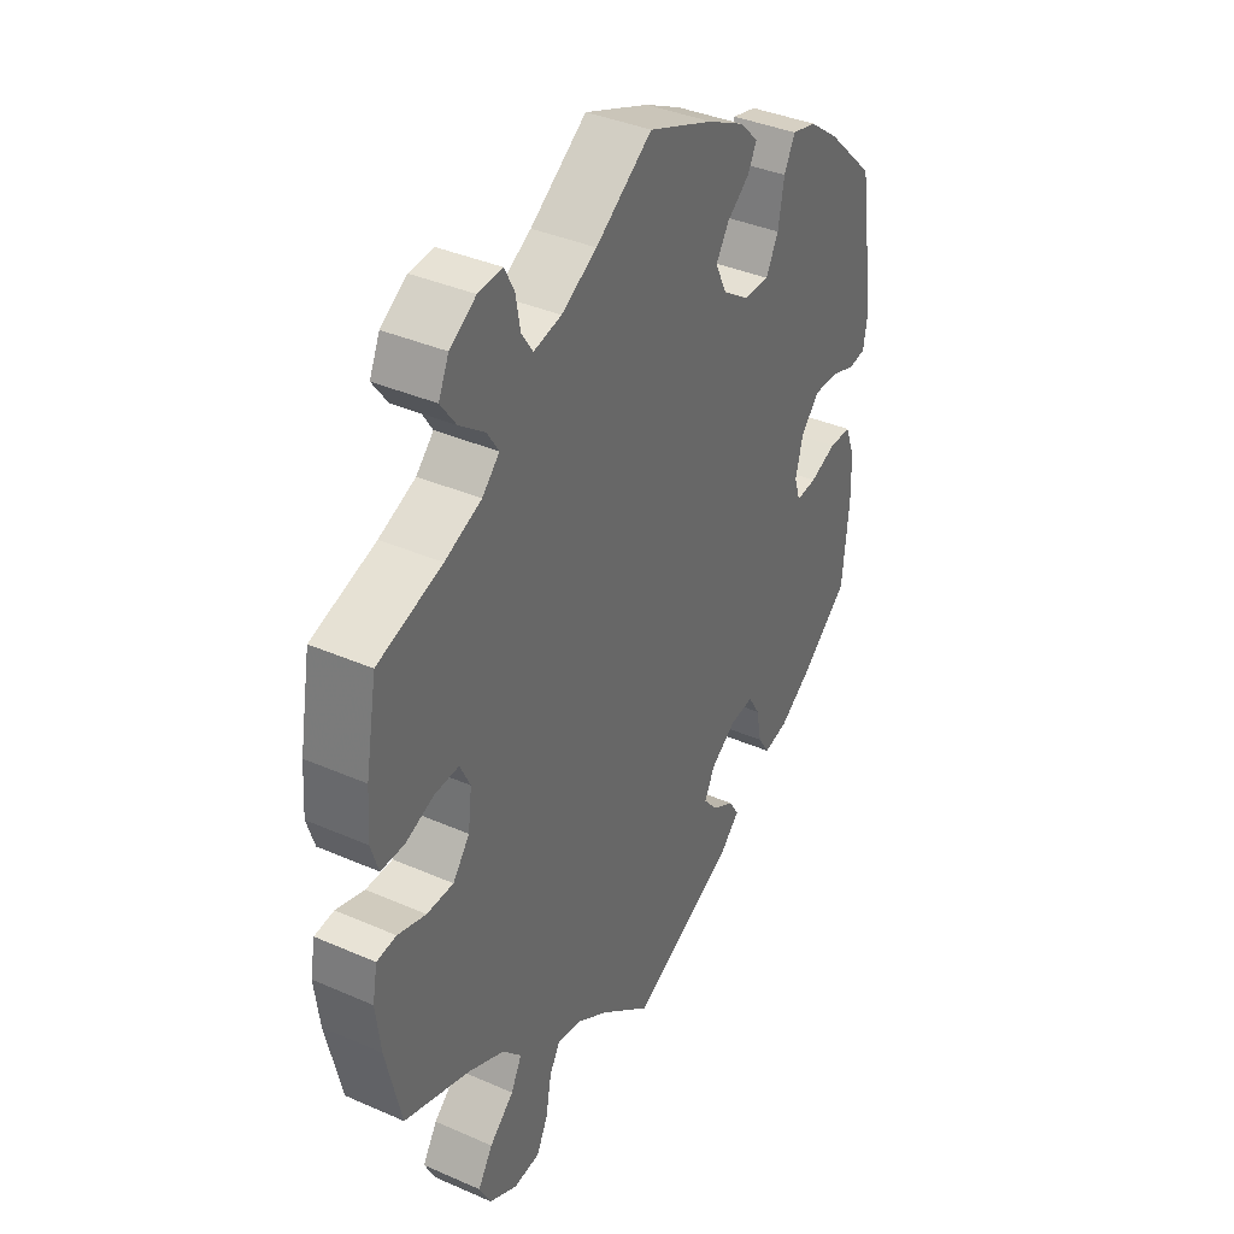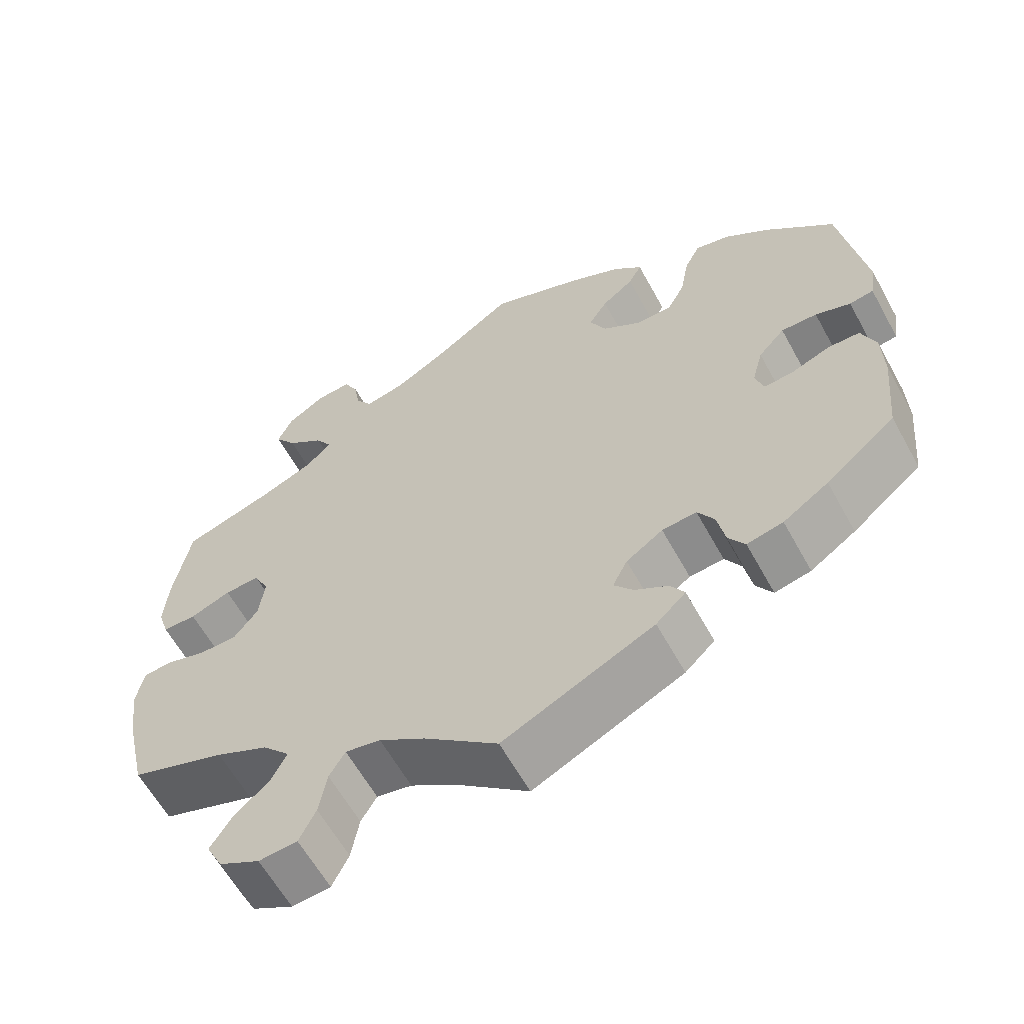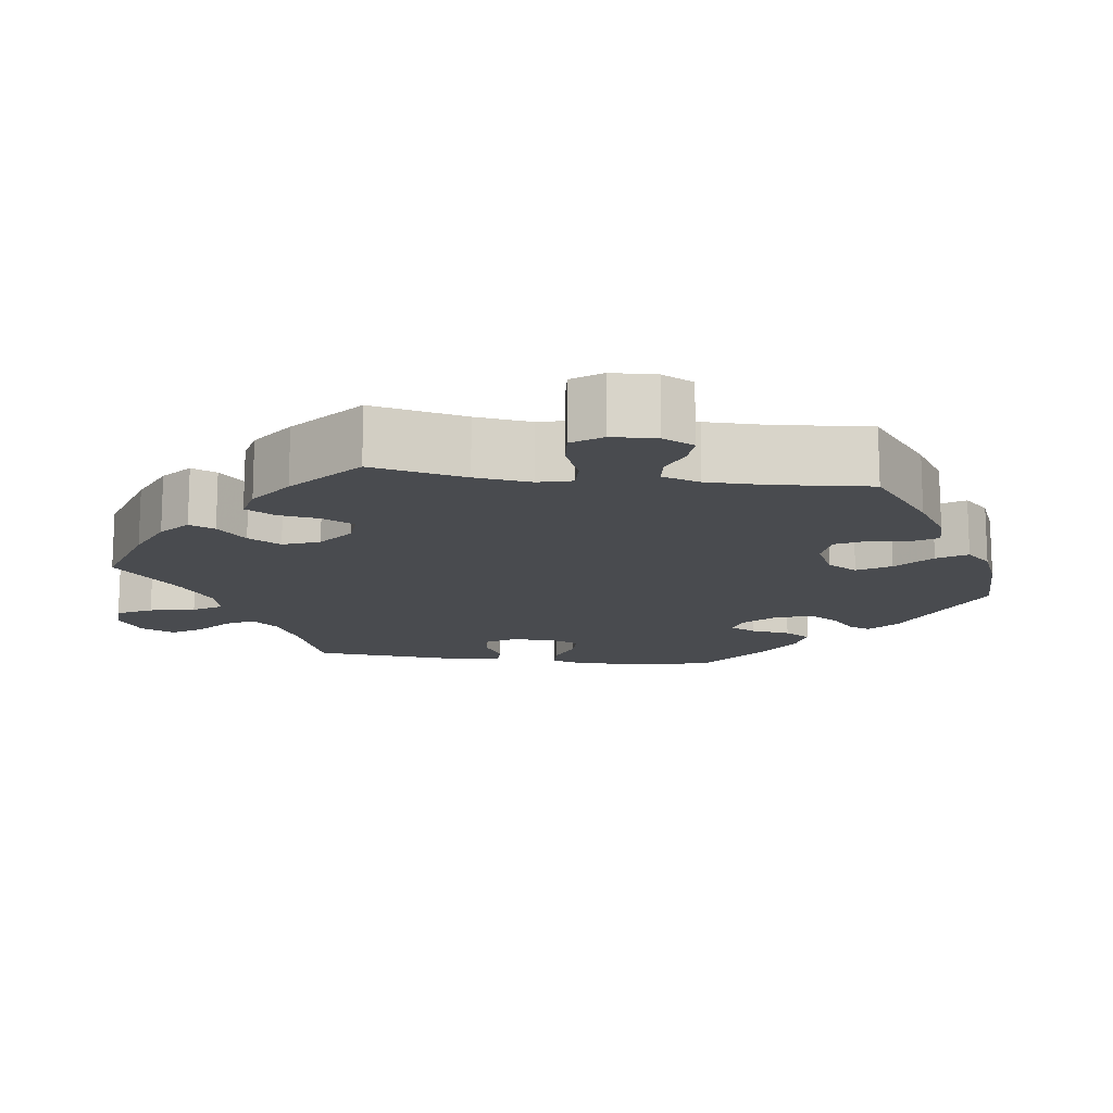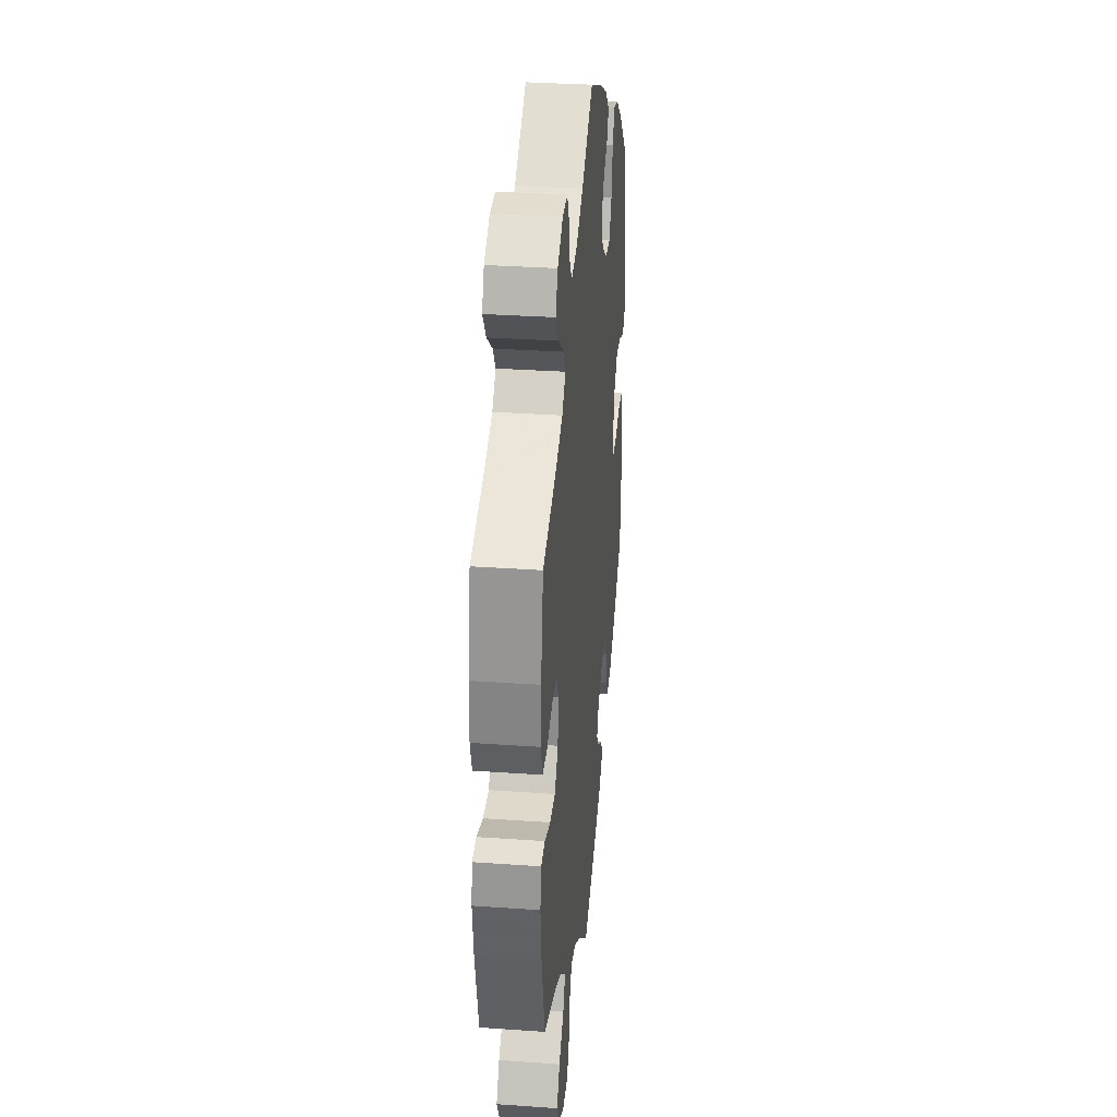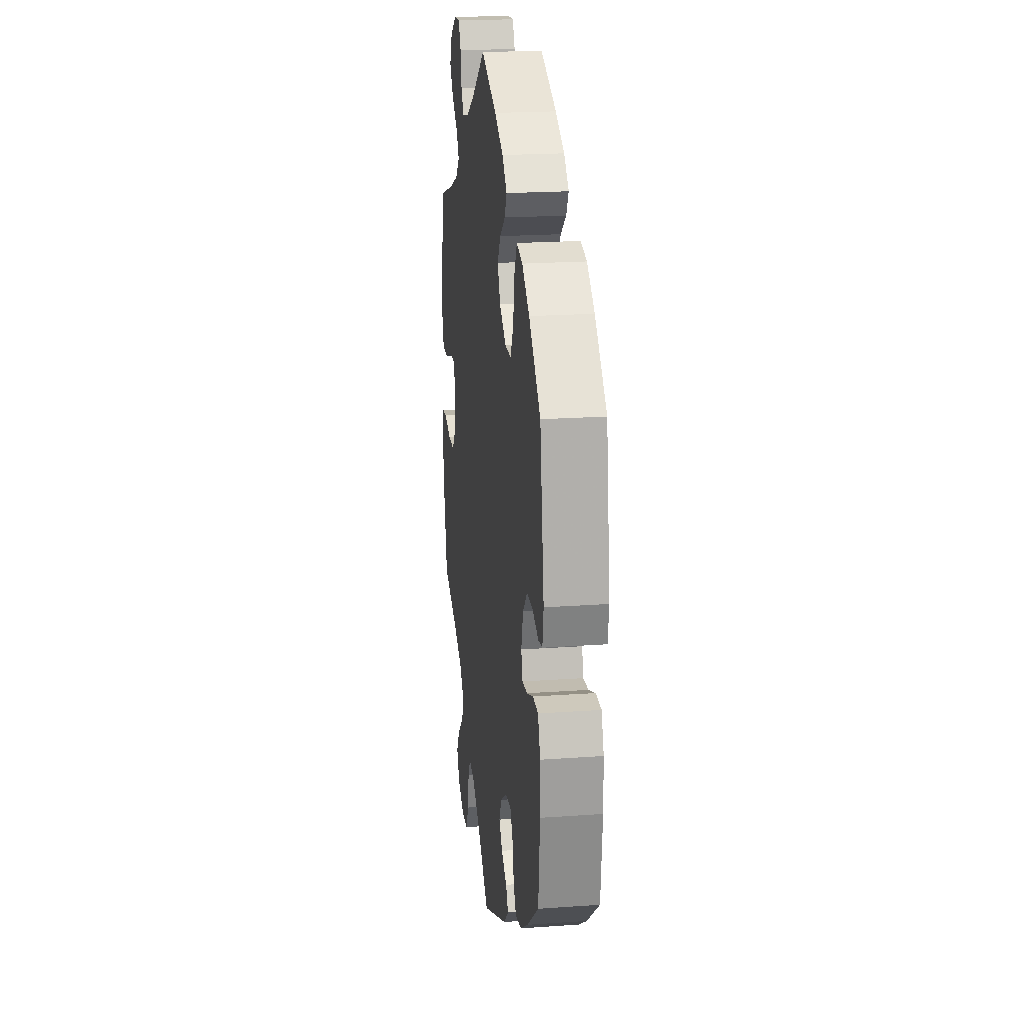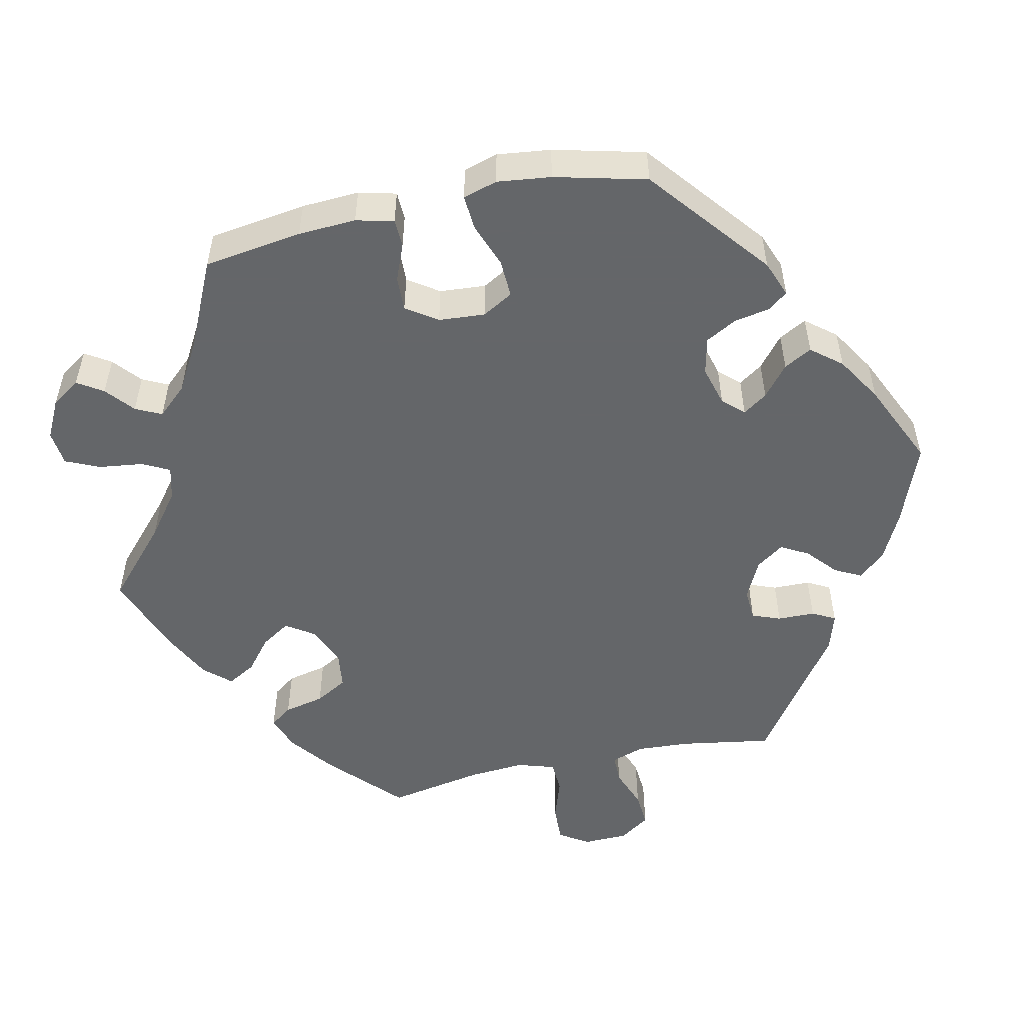
<metadata>
{"format":"obj","ext":"obj","renderer":"f3d","projection":"perspective","resolution":1024,"background":"white","views":[{"elev":38.0,"azim":-60.9,"up":"+Z"},{"elev":-61.4,"azim":28.8,"up":"+Z"},{"elev":-14.1,"azim":-37.9,"up":"+Y"},{"elev":31.8,"azim":-84.3,"up":"+Z"},{"elev":21.0,"azim":82.7,"up":"+Z"},{"elev":-51.7,"azim":42.4,"up":"+Y"}]}
</metadata>
<code>
v -0.383 0.07 0.327
v -0.316 0.07 0.355
v -0.284 0.07 0.387
v -0.305 0.07 0.42
v -0.352 0.07 0.456
v -0.38 0.07 0.495
v -0.361 0.07 0.537
v -0.313 0.07 0.568
v -0.268 0.07 0.571
v -0.25 0.07 0.536
v -0.242 0.07 0.489
v -0.221 0.07 0.458
v -0.17 0.07 0.469
v -0.105 0.07 0.506
v -0.001 0.07 0.578
v 0.119 0.07 0.53
v 0.186 0.07 0.496
v 0.222 0.07 0.461
v 0.205 0.07 0.429
v 0.164 0.07 0.397
v 0.14 0.07 0.359
v 0.161 0.07 0.315
v 0.211 0.07 0.281
v 0.257 0.07 0.281
v 0.28 0.07 0.325
v 0.291 0.07 0.387
v 0.311 0.07 0.427
v 0.356 0.07 0.416
v 0.412 0.07 0.374
v 0.5 0.07 0.289
v 0.531 0.07 0.091
v 0.523 0.07 0.041
v 0.492 0.07 0.036
v 0.447 0.07 0.052
v 0.401 0.07 0.053
v 0.367 0.07 0.016
v 0.353 0.07 -0.037
v 0.364 0.07 -0.072
v 0.402 0.07 -0.069
v 0.451 0.07 -0.05
v 0.492 0.07 -0.051
v 0.51 0.07 -0.098
v 0.512 0.07 -0.168
v 0.5 0.07 -0.289
v 0.411 0.07 -0.362
v 0.353 0.07 -0.401
v 0.307 0.07 -0.411
v 0.286 0.07 -0.378
v 0.276 0.07 -0.327
v 0.255 0.07 -0.292
v 0.211 0.07 -0.296
v 0.164 0.07 -0.328
v 0.145 0.07 -0.366
v 0.17 0.07 -0.397
v 0.212 0.07 -0.422
v 0.23 0.07 -0.451
v 0.192 0.07 -0.487
v 0 0.07 -0.578
v -0.094 0.07 -0.501
v -0.152 0.07 -0.463
v -0.197 0.07 -0.454
v -0.217 0.07 -0.488
v -0.227 0.07 -0.545
v -0.248 0.07 -0.588
v -0.297 0.07 -0.592
v -0.349 0.07 -0.564
v -0.37 0.07 -0.523
v -0.343 0.07 -0.48
v -0.298 0.07 -0.44
v -0.278 0.07 -0.401
v -0.313 0.07 -0.363
v -0.38 0.07 -0.331
v -0.501 0.07 -0.289
v -0.529 0.07 -0.166
v -0.538 0.07 -0.093
v -0.529 0.07 -0.044
v -0.493 0.07 -0.04
v -0.441 0.07 -0.056
v -0.392 0.07 -0.056
v -0.361 0.07 -0.016
v -0.354 0.07 0.041
v -0.373 0.07 0.08
v -0.418 0.07 0.078
v -0.47 0.07 0.058
v -0.513 0.07 0.058
v -0.527 0.07 0.102
v -0.522 0.07 0.172
v -0.501 0.07 0.289
v -0.383 0 0.327
v -0.316 0 0.355
v -0.284 0 0.387
v -0.305 0 0.42
v -0.352 0 0.456
v -0.38 0 0.495
v -0.361 0 0.537
v -0.313 0 0.568
v -0.268 0 0.571
v -0.25 0 0.536
v -0.242 0 0.489
v -0.221 0 0.458
v -0.17 0 0.469
v -0.105 0 0.506
v -0.001 0 0.578
v 0.119 0 0.53
v 0.186 0 0.496
v 0.222 0 0.461
v 0.205 0 0.429
v 0.164 0 0.397
v 0.14 0 0.359
v 0.161 0 0.315
v 0.211 0 0.281
v 0.257 0 0.281
v 0.28 0 0.325
v 0.291 0 0.387
v 0.311 0 0.427
v 0.356 0 0.416
v 0.412 0 0.374
v 0.5 0 0.289
v 0.531 0 0.091
v 0.523 0 0.041
v 0.492 0 0.036
v 0.447 0 0.052
v 0.401 0 0.053
v 0.367 0 0.016
v 0.353 0 -0.037
v 0.364 0 -0.072
v 0.402 0 -0.069
v 0.451 0 -0.05
v 0.492 0 -0.051
v 0.51 0 -0.098
v 0.512 0 -0.168
v 0.5 0 -0.289
v 0.411 0 -0.362
v 0.353 0 -0.401
v 0.307 0 -0.411
v 0.286 0 -0.378
v 0.276 0 -0.327
v 0.255 0 -0.292
v 0.211 0 -0.296
v 0.164 0 -0.328
v 0.145 0 -0.366
v 0.17 0 -0.397
v 0.212 0 -0.422
v 0.23 0 -0.451
v 0.192 0 -0.487
v 0 0 -0.578
v -0.094 0 -0.501
v -0.152 0 -0.463
v -0.197 0 -0.454
v -0.217 0 -0.488
v -0.227 0 -0.545
v -0.248 0 -0.588
v -0.297 0 -0.592
v -0.349 0 -0.564
v -0.37 0 -0.523
v -0.343 0 -0.48
v -0.298 0 -0.44
v -0.278 0 -0.401
v -0.313 0 -0.363
v -0.38 0 -0.331
v -0.501 0 -0.289
v -0.529 0 -0.166
v -0.538 0 -0.093
v -0.529 0 -0.044
v -0.493 0 -0.04
v -0.441 0 -0.056
v -0.392 0 -0.056
v -0.361 0 -0.016
v -0.354 0 0.041
v -0.373 0 0.08
v -0.418 0 0.078
v -0.47 0 0.058
v -0.513 0 0.058
v -0.527 0 0.102
v -0.522 0 0.172
v -0.501 0 0.289
f 87 88 1
f 86 87 1 2
f 83 84 85 86
f 82 83 86 2
f 81 82 2 3
f 80 81 3
f 75 76 77 78
f 75 78 79
f 72 73 74 75
f 71 72 75 79
f 70 71 79 80
f 66 67 68 69
f 66 69 70
f 65 66 70
f 62 63 64 65
f 61 62 65 70
f 60 61 70 80
f 56 57 58 59
f 54 55 56 59
f 53 54 59 60
f 52 53 60 80
f 46 47 48 49
f 46 49 50
f 45 46 50
f 44 45 50
f 43 44 50
f 42 43 50 51
f 39 40 41 42
f 38 39 42 51
f 31 32 33 34
f 31 34 35
f 30 31 35
f 29 30 35 36
f 25 26 27 28
f 24 25 28 29
f 17 18 19 20
f 17 20 21
f 14 15 16 17
f 13 14 17 21
f 12 13 21 22
f 8 9 10 11
f 8 11 12
f 7 8 12
f 4 5 6 7
f 3 4 7 12
f 37 38 51 52
f 24 29 36 37
f 23 24 37 52
f 22 23 52 80
f 3 12 22 80
f 89 176 175
f 90 89 175 174
f 174 173 172 171
f 90 174 171 170
f 91 90 170 169
f 91 169 168
f 166 165 164 163
f 167 166 163
f 163 162 161 160
f 167 163 160 159
f 168 167 159 158
f 157 156 155 154
f 158 157 154
f 158 154 153
f 153 152 151 150
f 158 153 150 149
f 168 158 149 148
f 147 146 145 144
f 147 144 143 142
f 148 147 142 141
f 168 148 141 140
f 137 136 135 134
f 138 137 134
f 138 134 133
f 138 133 132
f 138 132 131
f 139 138 131 130
f 130 129 128 127
f 139 130 127 126
f 122 121 120 119
f 123 122 119
f 123 119 118
f 124 123 118 117
f 116 115 114 113
f 117 116 113 112
f 108 107 106 105
f 109 108 105
f 105 104 103 102
f 109 105 102 101
f 110 109 101 100
f 99 98 97 96
f 100 99 96
f 100 96 95
f 95 94 93 92
f 100 95 92 91
f 140 139 126 125
f 125 124 117 112
f 140 125 112 111
f 168 140 111 110
f 168 110 100 91
f 1 89 90 2
f 2 90 91 3
f 3 91 92 4
f 4 92 93 5
f 5 93 94 6
f 6 94 95 7
f 7 95 96 8
f 8 96 97 9
f 9 97 98 10
f 10 98 99 11
f 11 99 100 12
f 12 100 101 13
f 13 101 102 14
f 14 102 103 15
f 15 103 104 16
f 16 104 105 17
f 17 105 106 18
f 18 106 107 19
f 19 107 108 20
f 20 108 109 21
f 21 109 110 22
f 22 110 111 23
f 23 111 112 24
f 24 112 113 25
f 25 113 114 26
f 26 114 115 27
f 27 115 116 28
f 28 116 117 29
f 29 117 118 30
f 30 118 119 31
f 31 119 120 32
f 32 120 121 33
f 33 121 122 34
f 34 122 123 35
f 35 123 124 36
f 36 124 125 37
f 37 125 126 38
f 38 126 127 39
f 39 127 128 40
f 40 128 129 41
f 41 129 130 42
f 42 130 131 43
f 43 131 132 44
f 44 132 133 45
f 45 133 134 46
f 46 134 135 47
f 47 135 136 48
f 48 136 137 49
f 49 137 138 50
f 50 138 139 51
f 51 139 140 52
f 52 140 141 53
f 53 141 142 54
f 54 142 143 55
f 55 143 144 56
f 56 144 145 57
f 57 145 146 58
f 58 146 147 59
f 59 147 148 60
f 60 148 149 61
f 61 149 150 62
f 62 150 151 63
f 63 151 152 64
f 64 152 153 65
f 65 153 154 66
f 66 154 155 67
f 67 155 156 68
f 68 156 157 69
f 69 157 158 70
f 70 158 159 71
f 71 159 160 72
f 72 160 161 73
f 73 161 162 74
f 74 162 163 75
f 75 163 164 76
f 76 164 165 77
f 77 165 166 78
f 78 166 167 79
f 79 167 168 80
f 80 168 169 81
f 81 169 170 82
f 82 170 171 83
f 83 171 172 84
f 84 172 173 85
f 85 173 174 86
f 86 174 175 87
f 87 175 176 88
f 88 176 89 1

</code>
